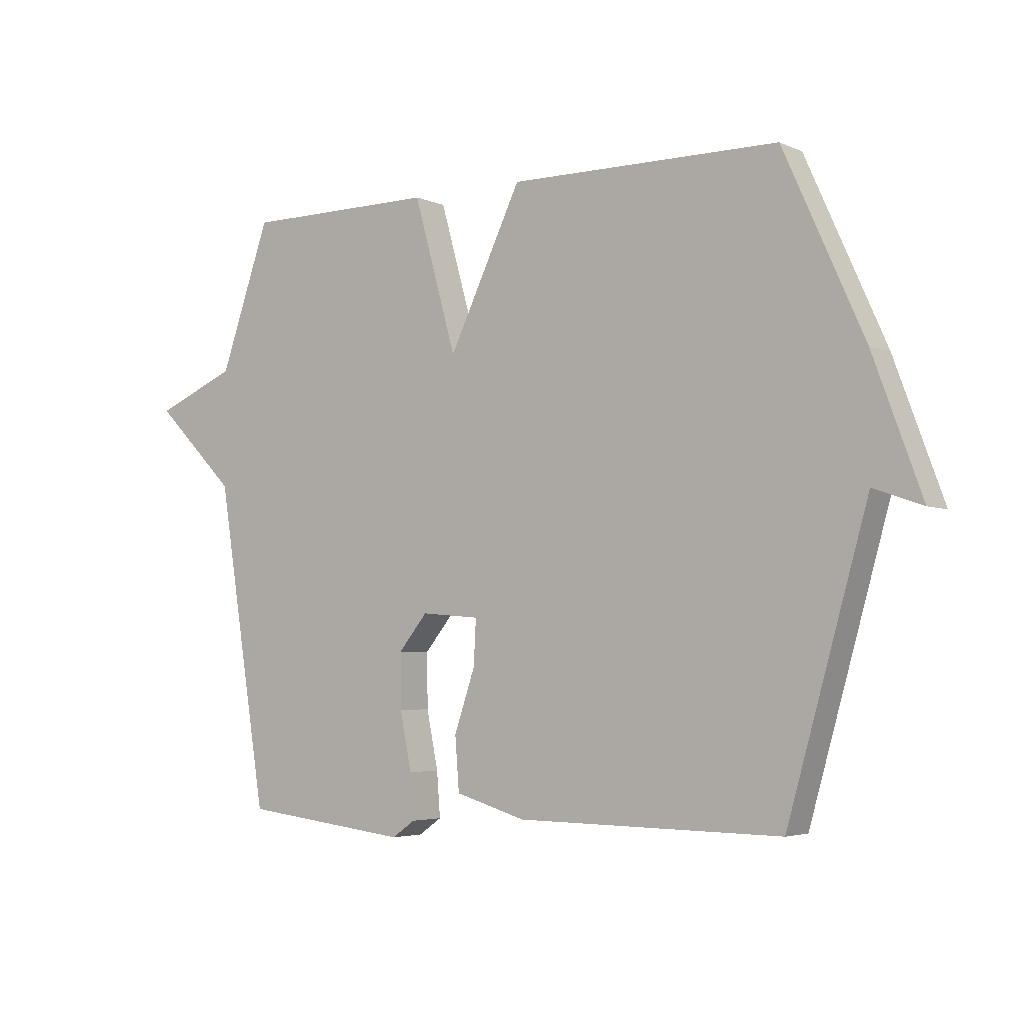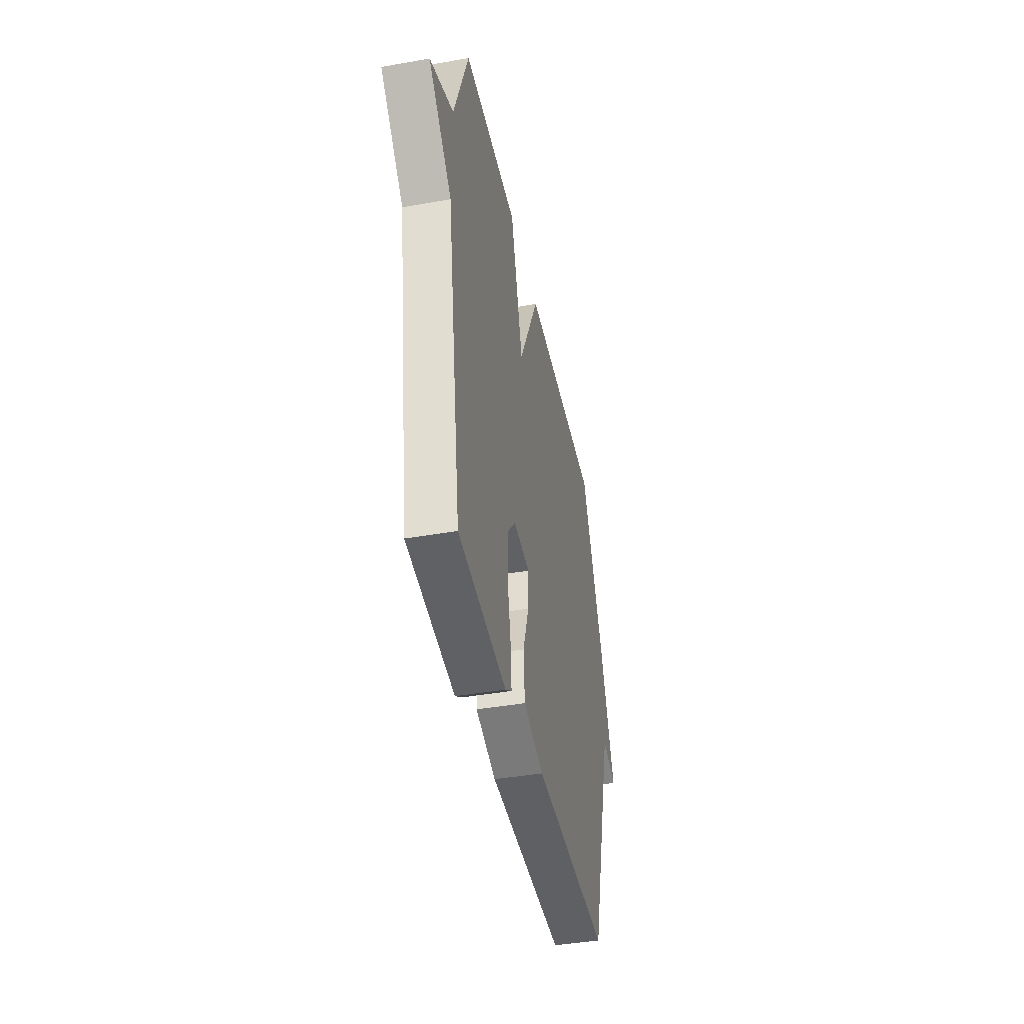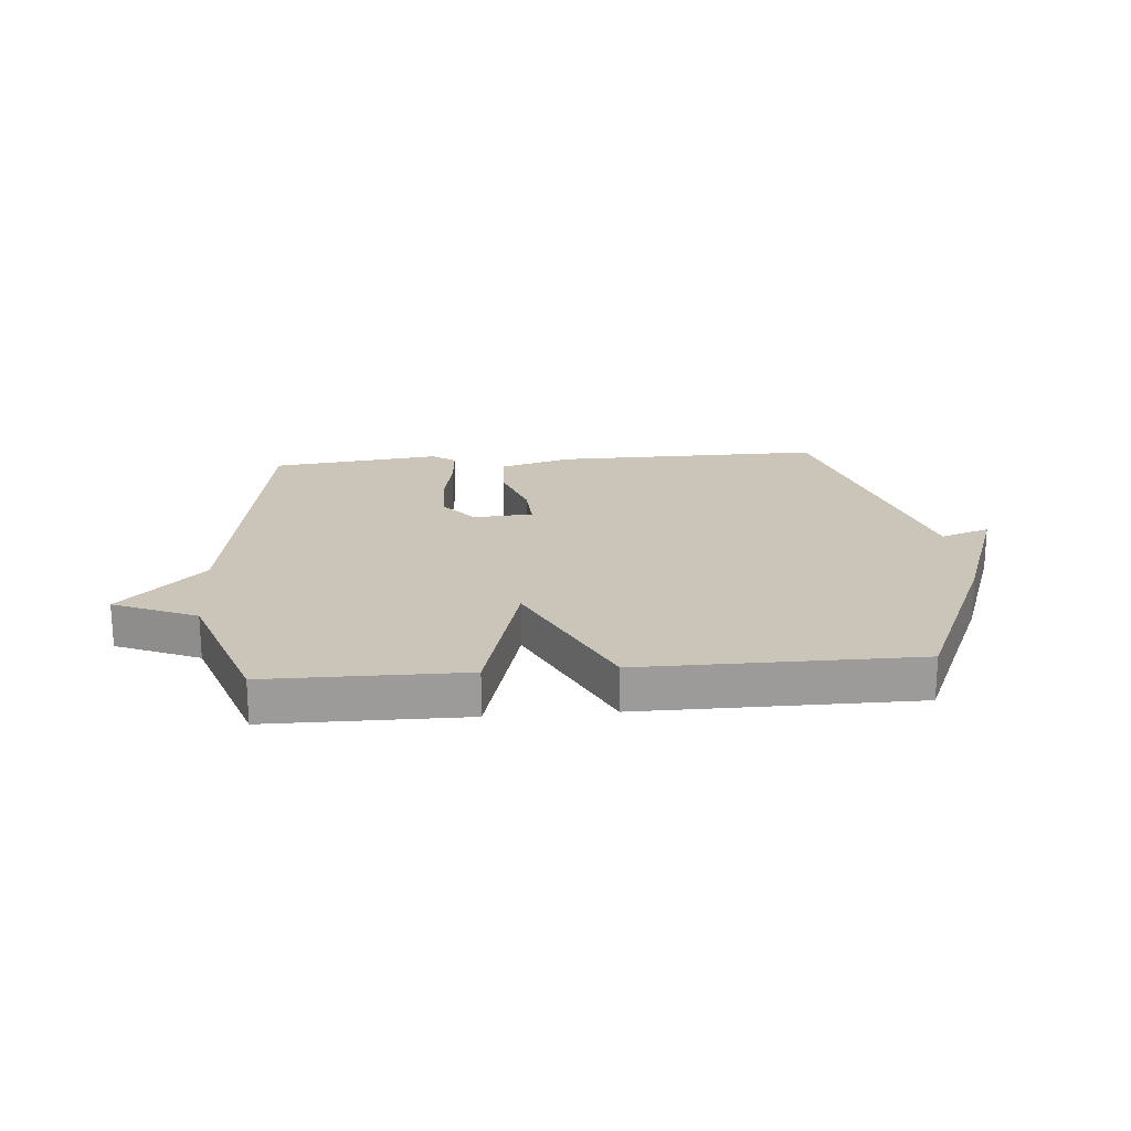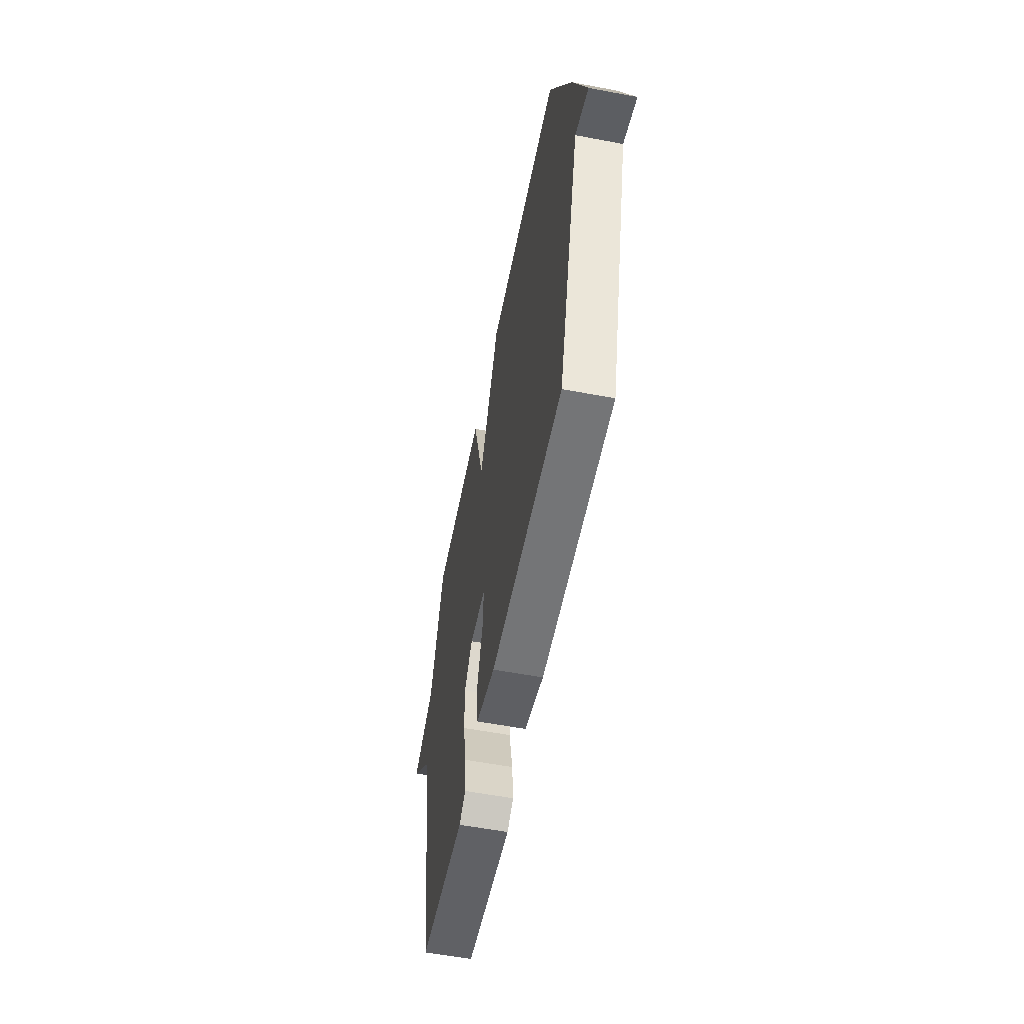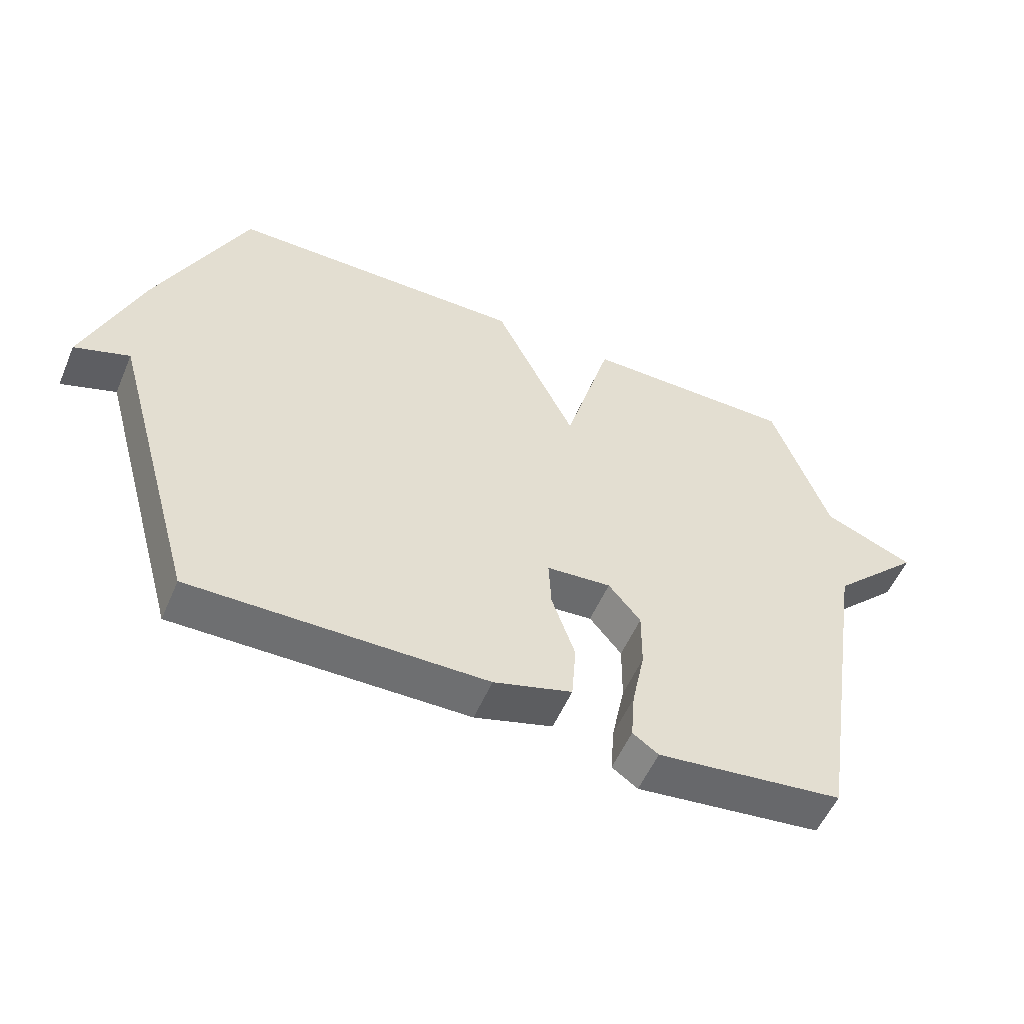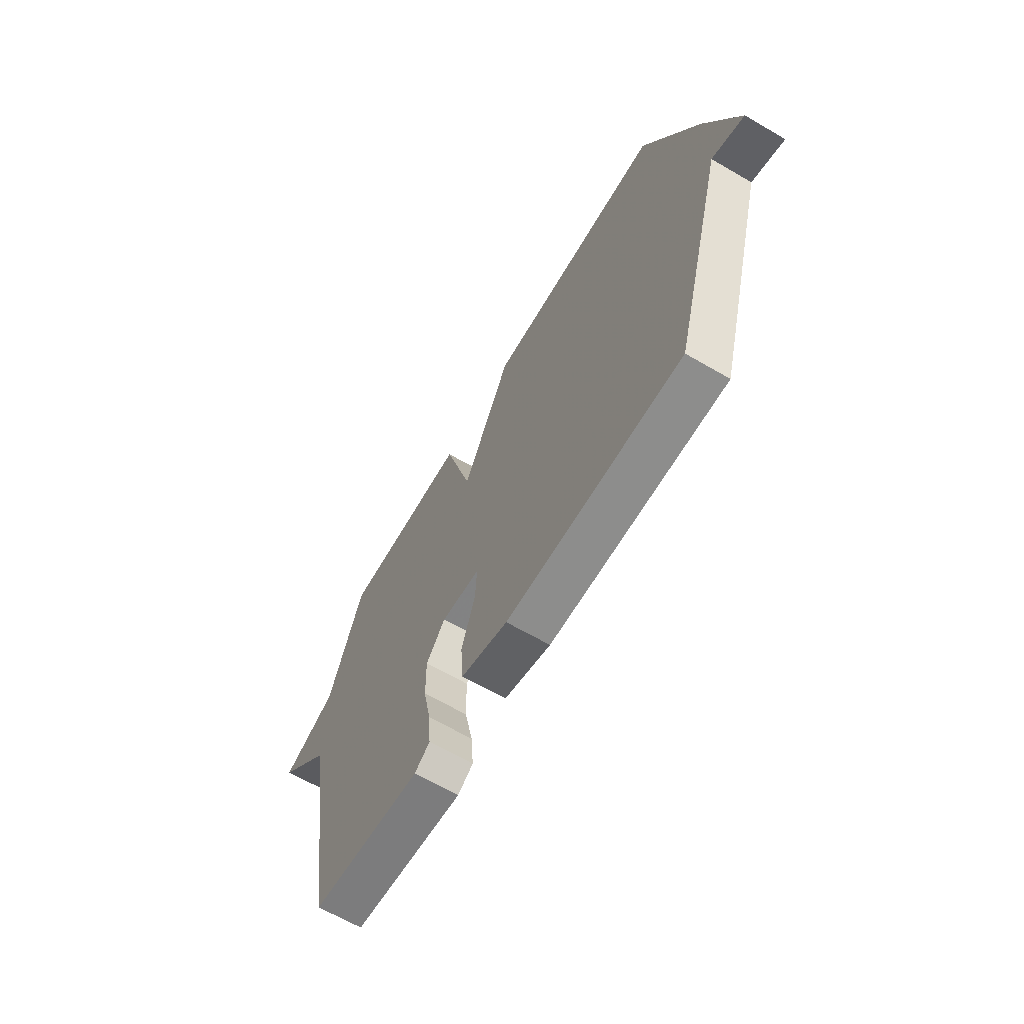
<metadata>
{"format":"obj","ext":"obj","renderer":"f3d","projection":"perspective","resolution":1024,"background":"white","views":[{"elev":-3.9,"azim":35.6,"up":"+Z"},{"elev":-42.4,"azim":-78.1,"up":"+Z"},{"elev":20.5,"azim":-4.8,"up":"+Y"},{"elev":-57.1,"azim":78.8,"up":"+Z"},{"elev":-54.7,"azim":156.9,"up":"+Z"},{"elev":-65.1,"azim":59.6,"up":"+Z"}]}
</metadata>
<code>
v 0.5 0.07 -0.5
v 0.042 0.07 -0.495
v -0.08 0.07 -0.459
v -0.087 0.07 -0.367
v -0.051 0.07 -0.261
v -0.047 0.07 -0.183
v -0.148 0.07 -0.175
v -0.198 0.07 -0.236
v -0.197 0.07 -0.33
v -0.177 0.07 -0.429
v -0.171 0.07 -0.506
v -0.211 0.07 -0.534
v -0.5 0.07 -0.5
v -0.587 0.07 0.05
v -0.728 0.07 0.19
v -0.587 0.07 0.25
v -0.5 0.07 0.5
v -0.167 0.07 0.502
v -0.093 0.07 0.239
v 0.033 0.07 0.502
v 0.5 0.07 0.5
v 0.639 0.07 0.191
v 0.724 0.07 -0.039
v 0.639 0.07 -0.009
v 0.5 0 -0.5
v 0.042 0 -0.495
v -0.08 0 -0.459
v -0.087 0 -0.367
v -0.051 0 -0.261
v -0.047 0 -0.183
v -0.148 0 -0.175
v -0.198 0 -0.236
v -0.197 0 -0.33
v -0.177 0 -0.429
v -0.171 0 -0.506
v -0.211 0 -0.534
v -0.5 0 -0.5
v -0.587 0 0.05
v -0.728 0 0.19
v -0.587 0 0.25
v -0.5 0 0.5
v -0.167 0 0.502
v -0.093 0 0.239
v 0.033 0 0.502
v 0.5 0 0.5
v 0.639 0 0.191
v 0.724 0 -0.039
v 0.639 0 -0.009
f 22 23 24
f 21 22 24
f 20 21 24
f 24 1 2
f 20 24 2
f 19 20 2
f 16 17 18 19
f 14 15 16 19
f 12 13 14
f 11 12 14
f 10 11 14
f 9 10 14
f 8 9 14
f 7 8 14 19
f 6 7 19
f 2 3 4 5
f 2 5 6
f 2 6 19
f 48 47 46
f 48 46 45
f 48 45 44
f 26 25 48
f 26 48 44
f 26 44 43
f 43 42 41 40
f 43 40 39 38
f 38 37 36
f 38 36 35
f 38 35 34
f 38 34 33
f 38 33 32
f 43 38 32 31
f 43 31 30
f 29 28 27 26
f 30 29 26
f 43 30 26
f 1 25 26 2
f 2 26 27 3
f 3 27 28 4
f 4 28 29 5
f 5 29 30 6
f 6 30 31 7
f 7 31 32 8
f 8 32 33 9
f 9 33 34 10
f 10 34 35 11
f 11 35 36 12
f 12 36 37 13
f 13 37 38 14
f 14 38 39 15
f 15 39 40 16
f 16 40 41 17
f 17 41 42 18
f 18 42 43 19
f 19 43 44 20
f 20 44 45 21
f 21 45 46 22
f 22 46 47 23
f 23 47 48 24
f 24 48 25 1

</code>
